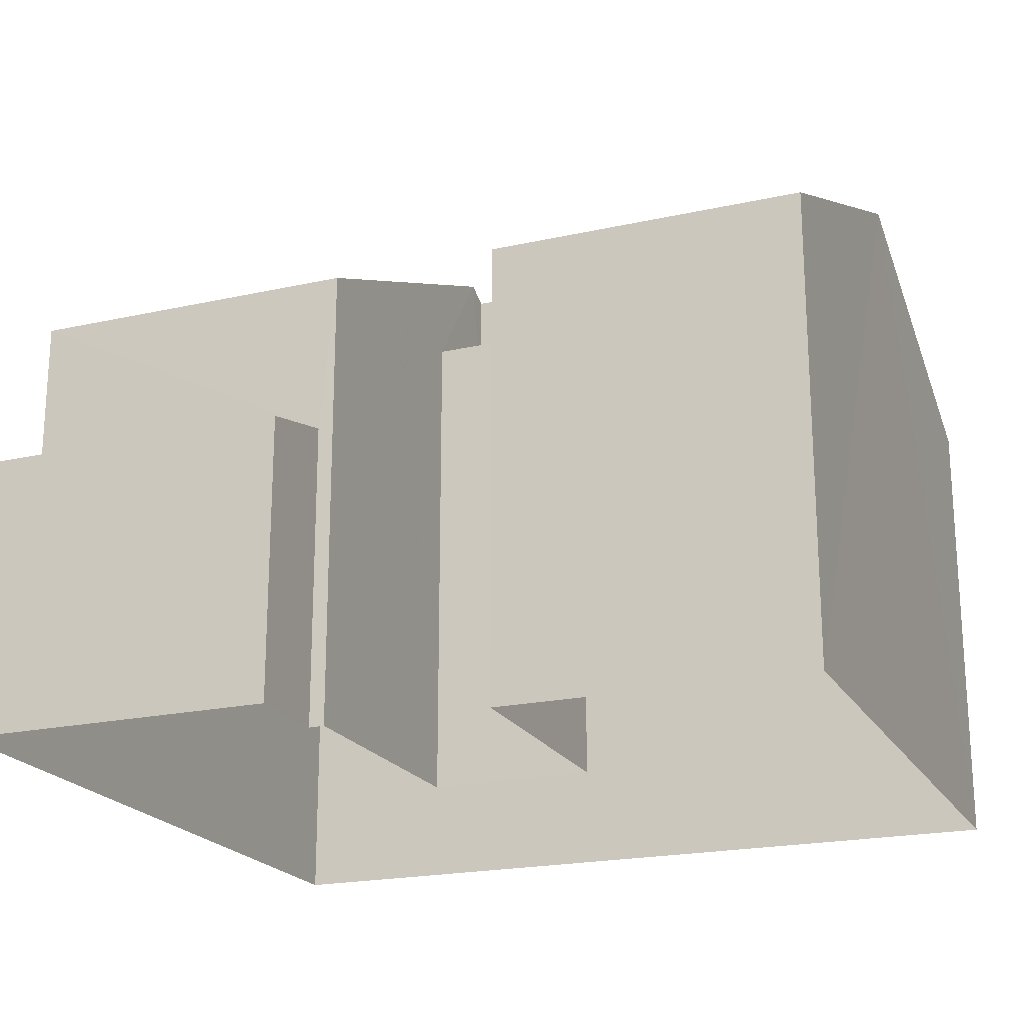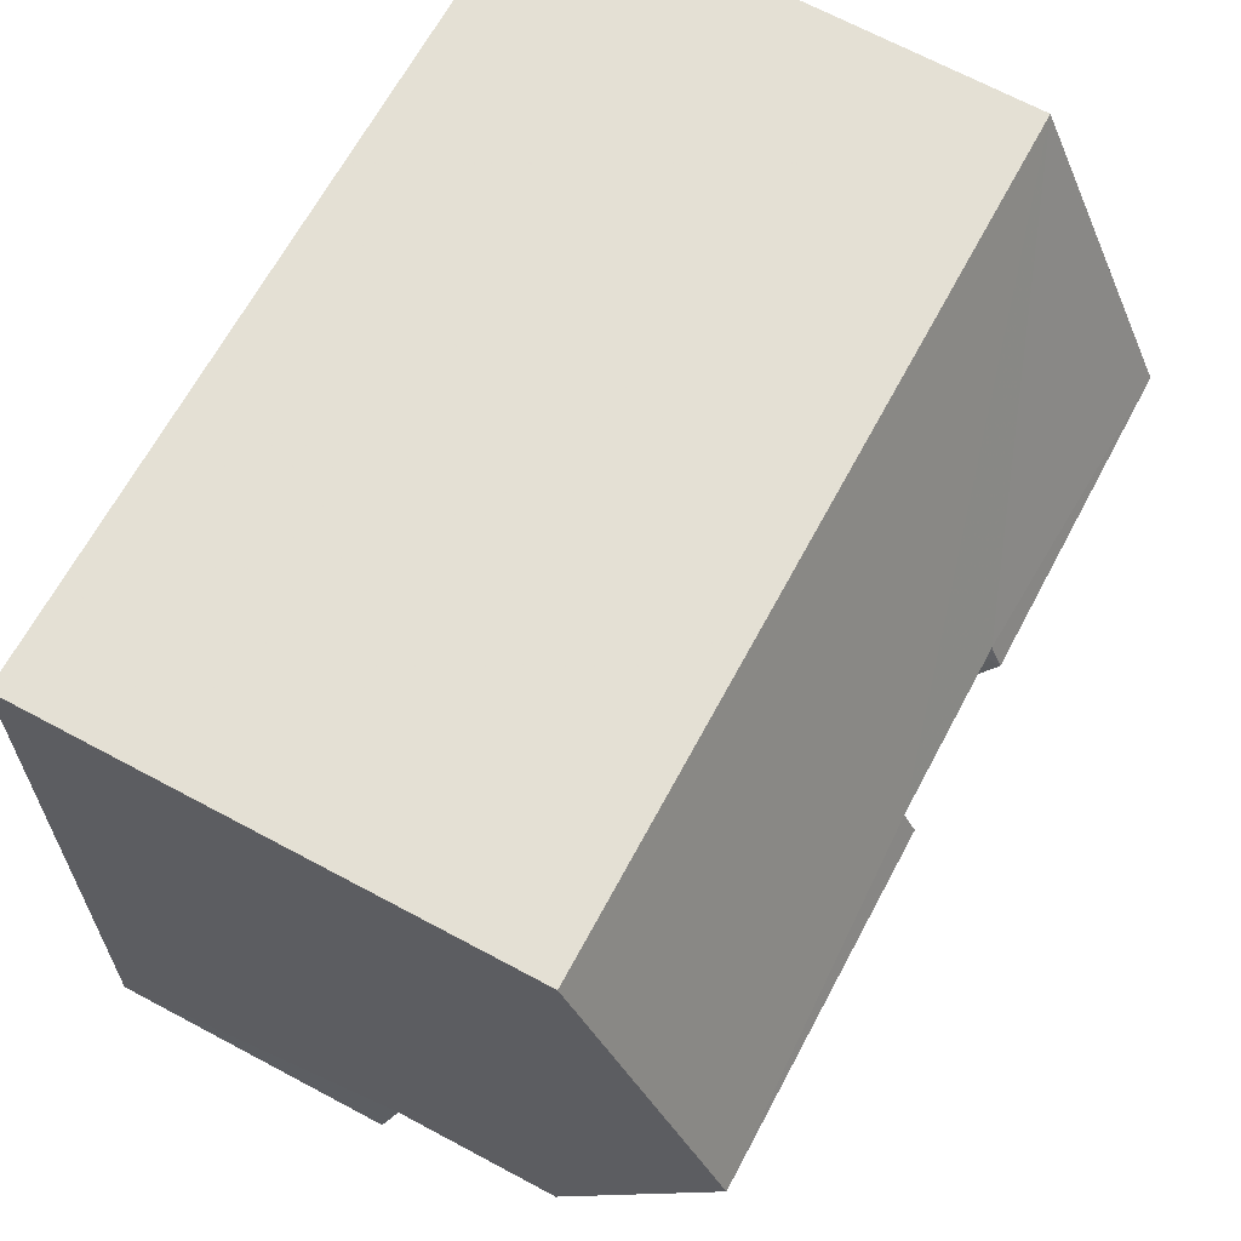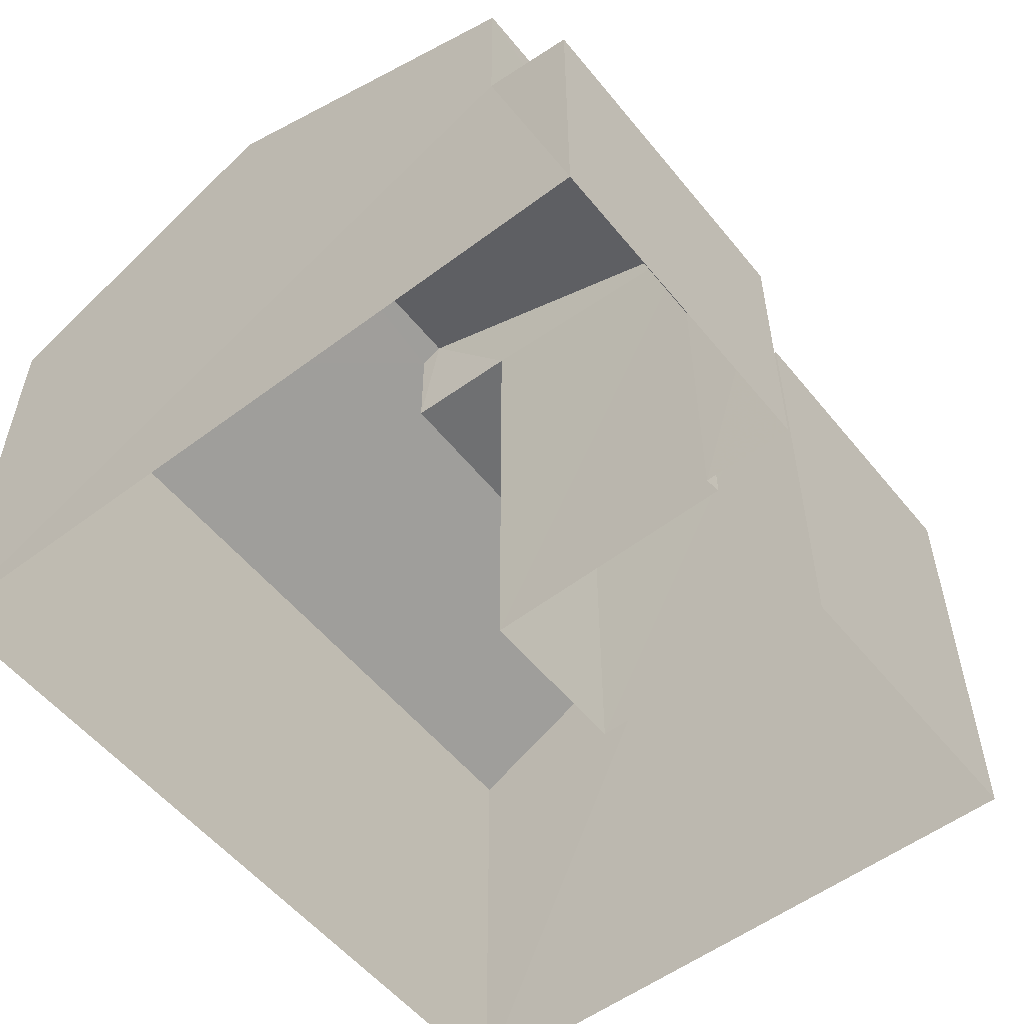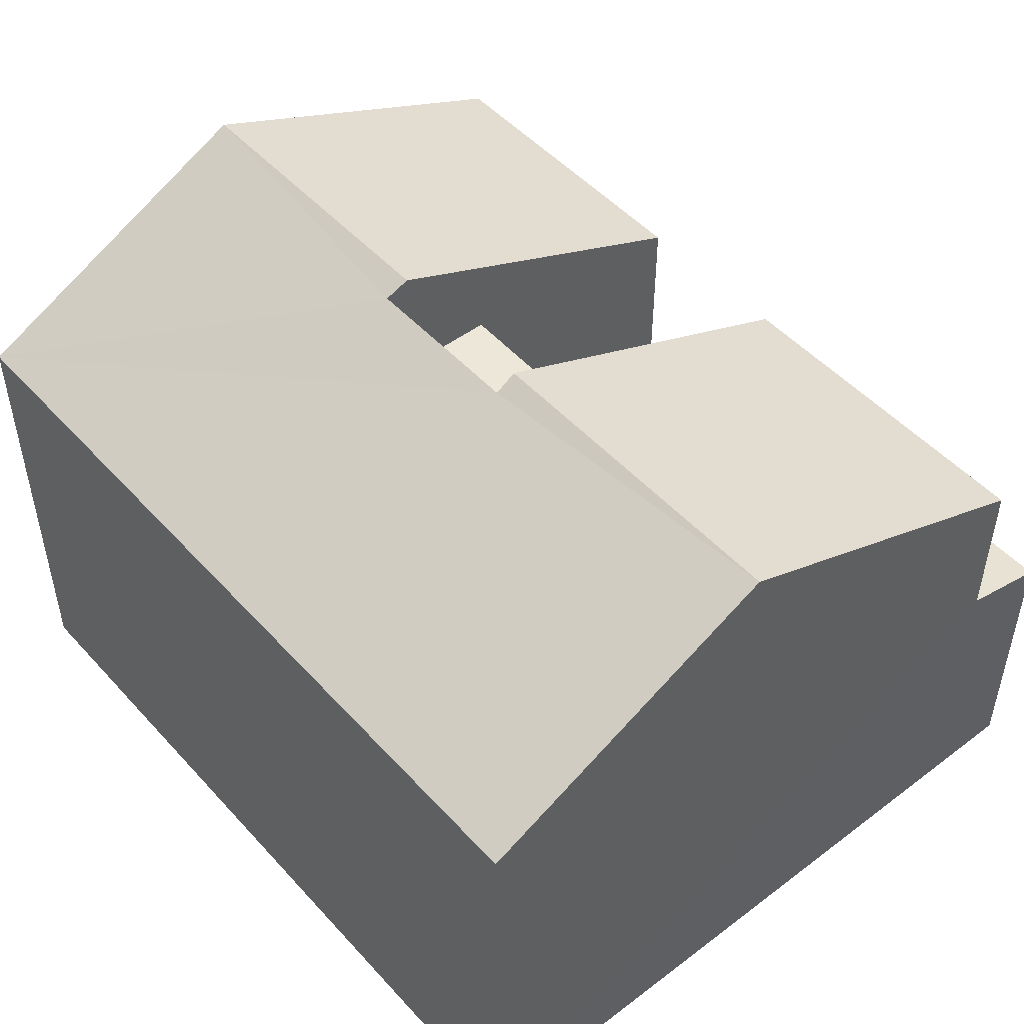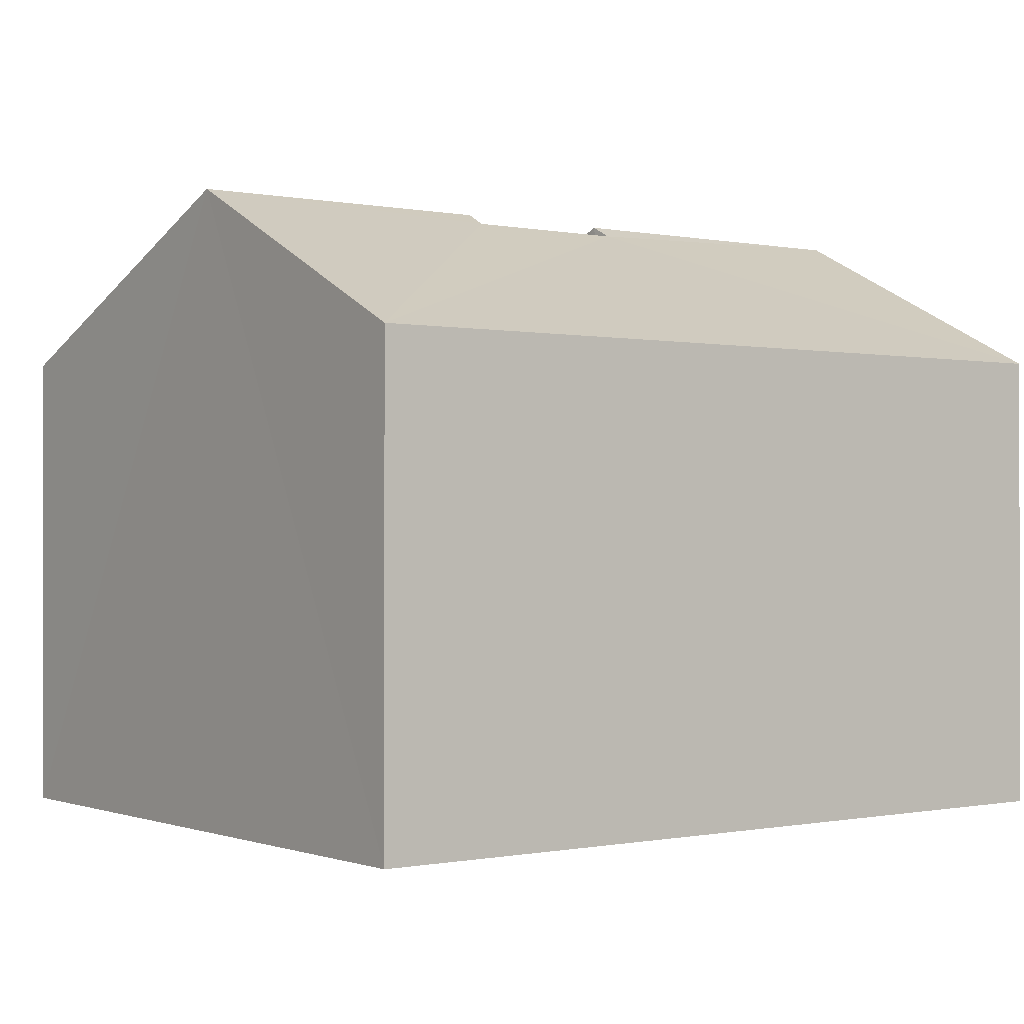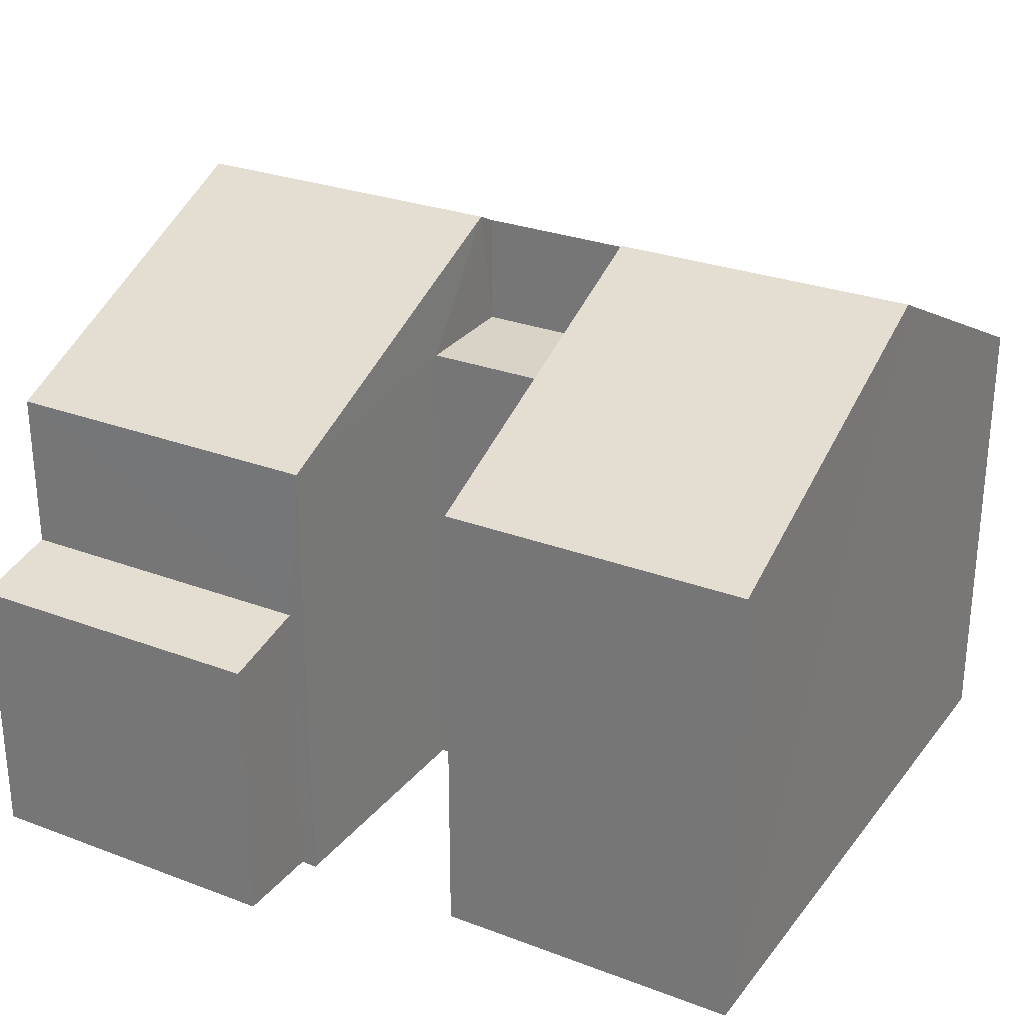
<metadata>
{"format":"obj","ext":"obj","renderer":"f3d","projection":"perspective","resolution":1024,"background":"white","views":[{"elev":-20.7,"azim":19.0,"up":"+Z"},{"elev":69.1,"azim":-61.9,"up":"+Y"},{"elev":-54.9,"azim":-54.5,"up":"+Z"},{"elev":49.4,"azim":-133.0,"up":"+Z"},{"elev":-0.4,"azim":140.0,"up":"+Z"},{"elev":27.9,"azim":27.0,"up":"+Z"}]}
</metadata>
<code>
v -3.728e+05 -1.04e+05 29.41
v -3.728e+05 -1.04e+05 29.41
v -3.728e+05 -1.04e+05 29.41
v -3.728e+05 -1.04e+05 29.41
v -3.728e+05 -1.04e+05 29.41
v -3.728e+05 -1.04e+05 29.41
v -3.728e+05 -1.04e+05 29.41
v -3.728e+05 -1.04e+05 29.41
v -3.728e+05 -1.04e+05 29.41
v -3.728e+05 -1.04e+05 29.41
v -3.728e+05 -1.04e+05 37
v -3.728e+05 -1.04e+05 37
v -3.728e+05 -1.04e+05 37
v -3.728e+05 -1.04e+05 37
v -3.728e+05 -1.04e+05 34.08
v -3.728e+05 -1.04e+05 33.75
v -3.728e+05 -1.04e+05 33.75
v -3.728e+05 -1.04e+05 34.08
v -3.728e+05 -1.04e+05 38.89
v -3.728e+05 -1.04e+05 36.57
v -3.728e+05 -1.04e+05 36.57
v -3.728e+05 -1.04e+05 38.89
v -3.728e+05 -1.04e+05 38.89
v -3.728e+05 -1.04e+05 38.71
v -3.728e+05 -1.04e+05 36.57
v -3.728e+05 -1.04e+05 36.57
v -3.728e+05 -1.04e+05 38.71
v -3.728e+05 -1.04e+05 38.89
v -3.728e+05 -1.04e+05 36.57
v -3.728e+05 -1.04e+05 36.57
f 1 2 3
f 4 5 6
f 5 4 7
f 2 8 9
f 8 7 9
f 10 3 9
f 9 7 4
f 3 2 9
f 11 12 13
f 11 14 12
f 15 16 17
f 18 15 17
f 19 20 21
f 22 19 21
f 23 24 25
f 24 26 25
f 27 22 26
f 19 22 27
f 23 28 24
f 24 27 26
f 29 28 23
f 30 29 23
f 16 2 1
f 17 16 1
f 14 27 24
f 14 11 27
f 6 20 4
f 4 20 13
f 11 13 19
f 11 19 27
f 13 20 19
f 23 25 15
f 30 23 15
f 25 8 15
f 15 8 2
f 15 2 16
f 3 10 18
f 10 29 18
f 18 30 15
f 18 29 30
f 9 29 10
f 29 12 28
f 24 28 14
f 28 12 14
f 9 12 29
f 26 7 8
f 25 26 8
f 21 5 22
f 5 7 22
f 7 26 22
f 9 4 13
f 12 9 13
f 3 17 1
f 3 18 17
f 6 5 21
f 20 6 21

</code>
